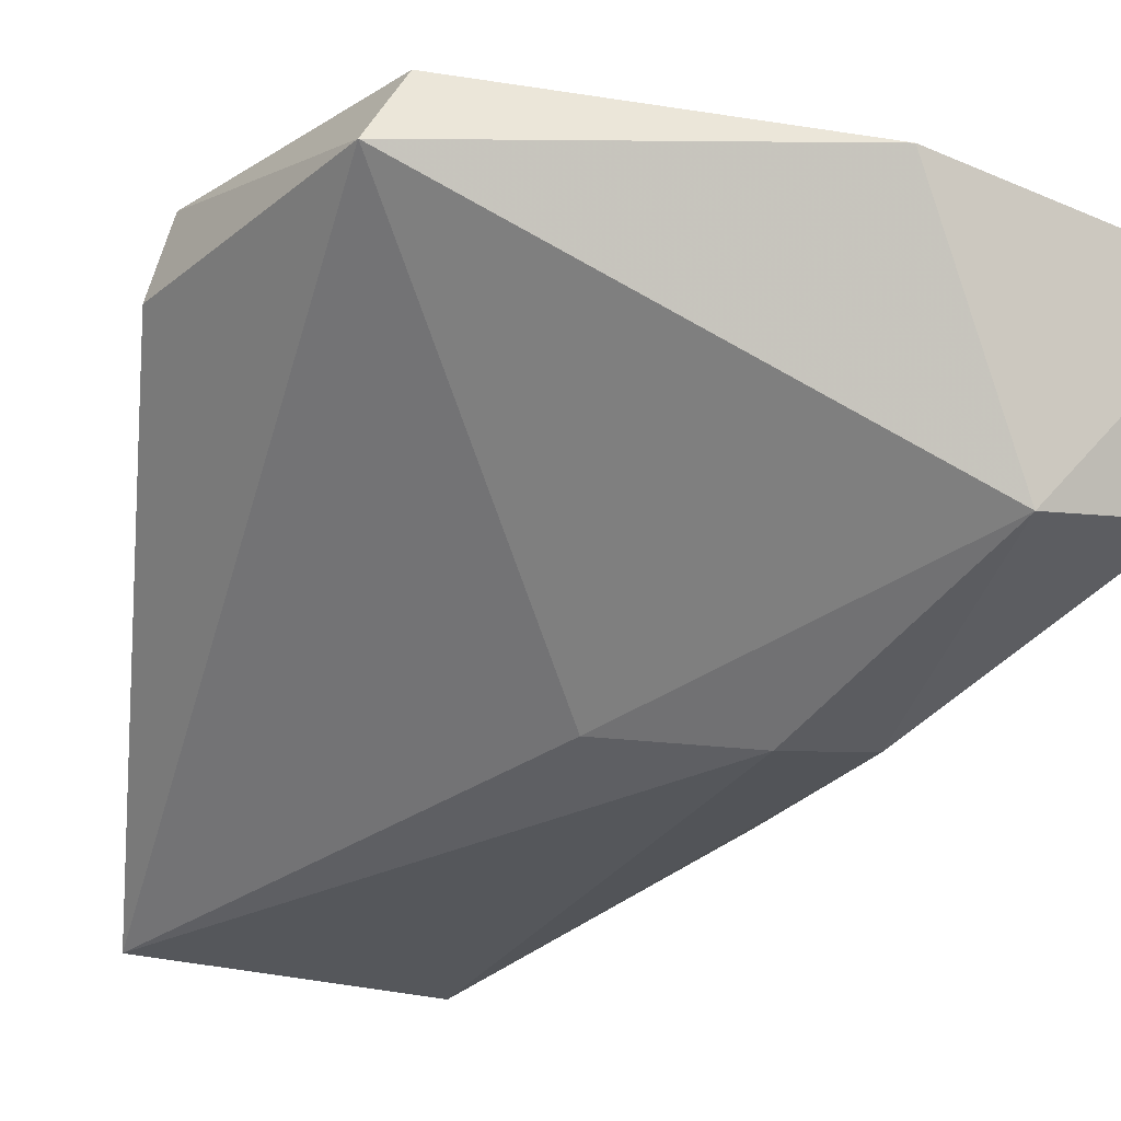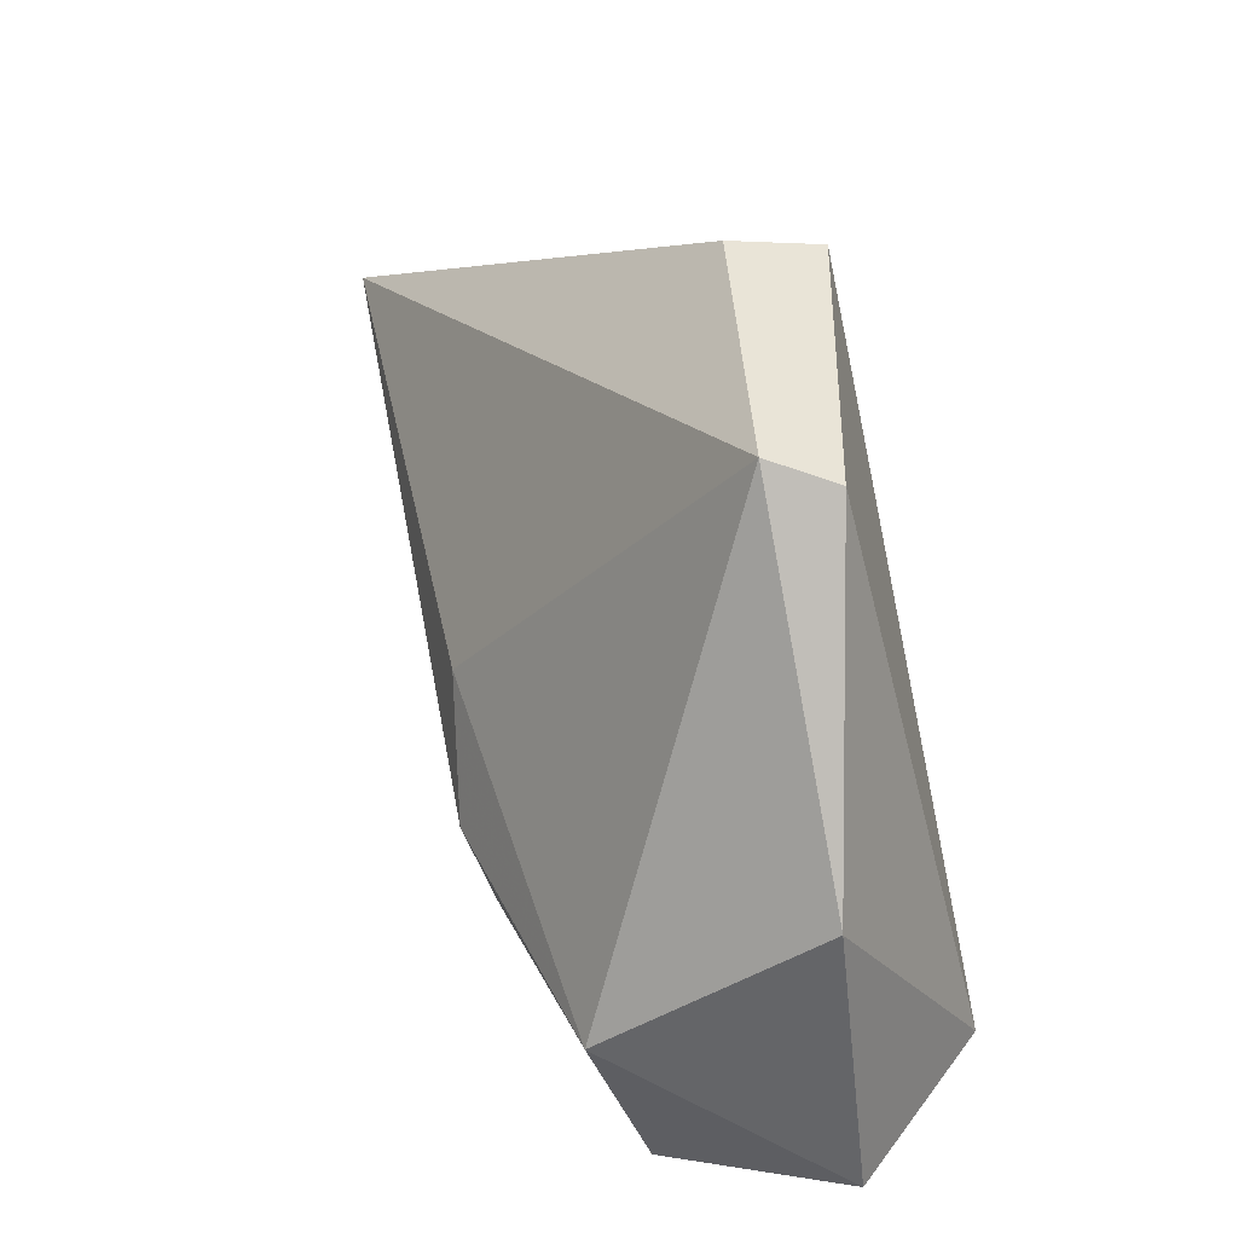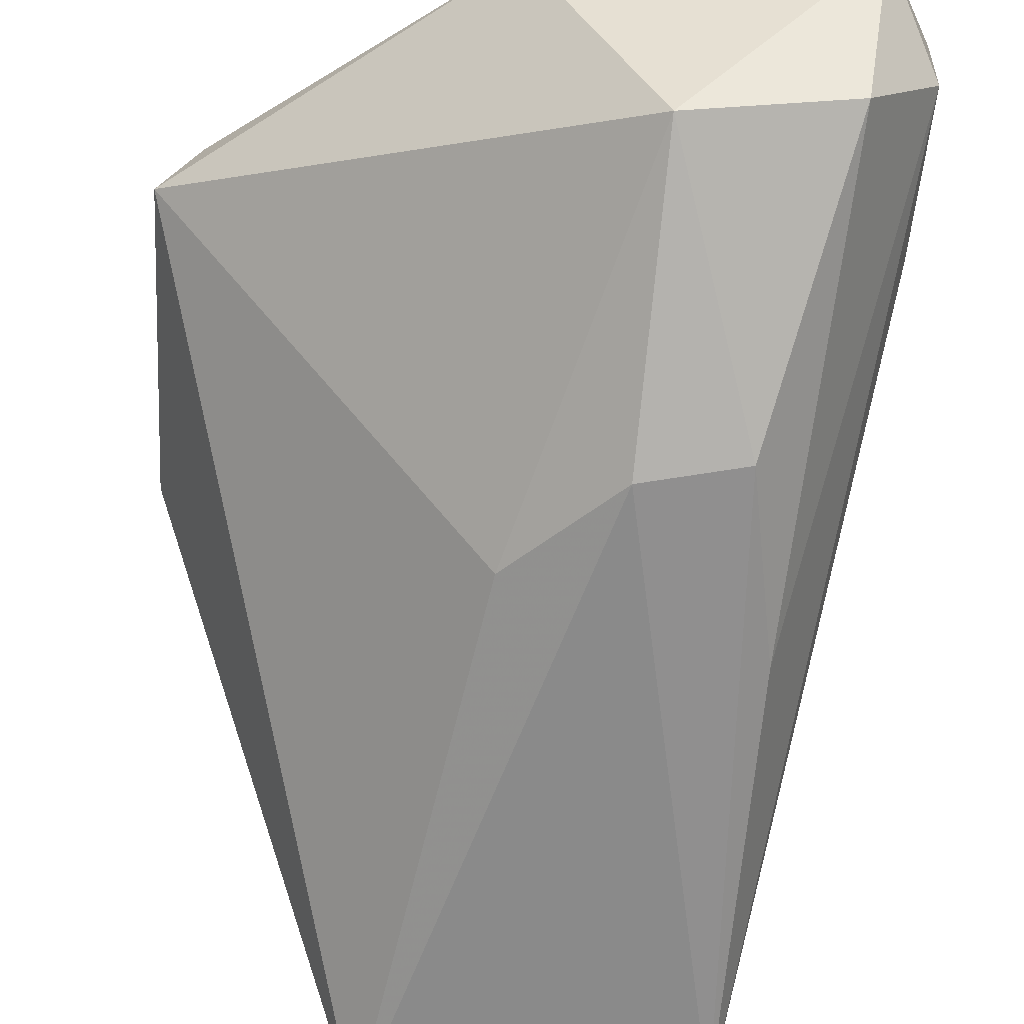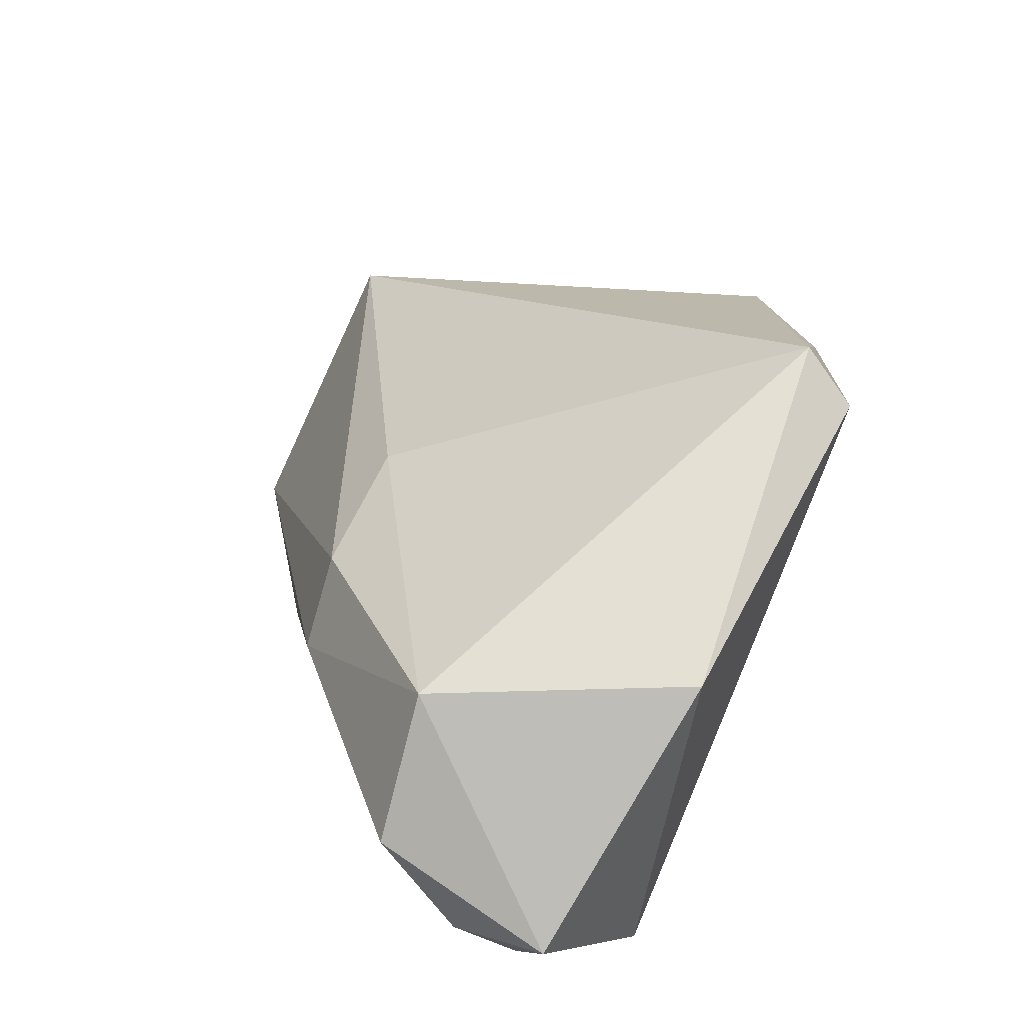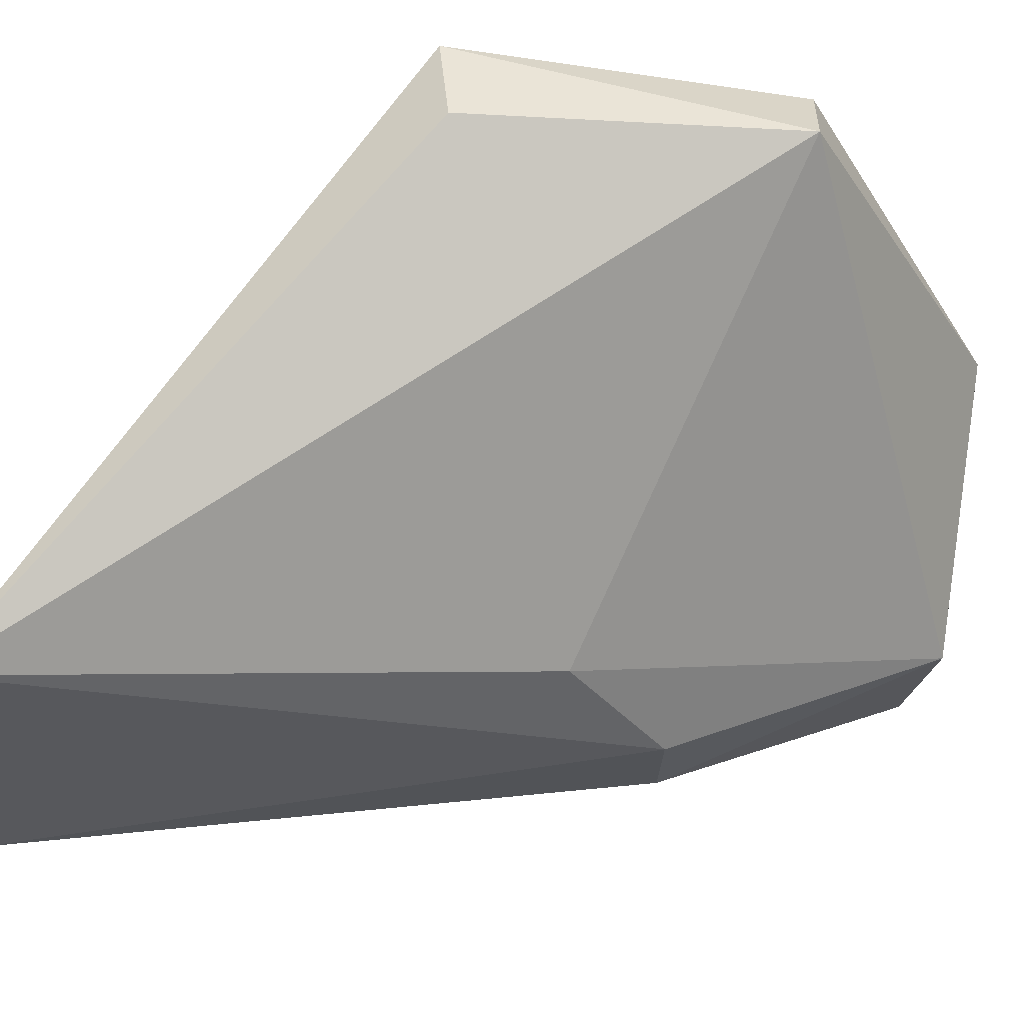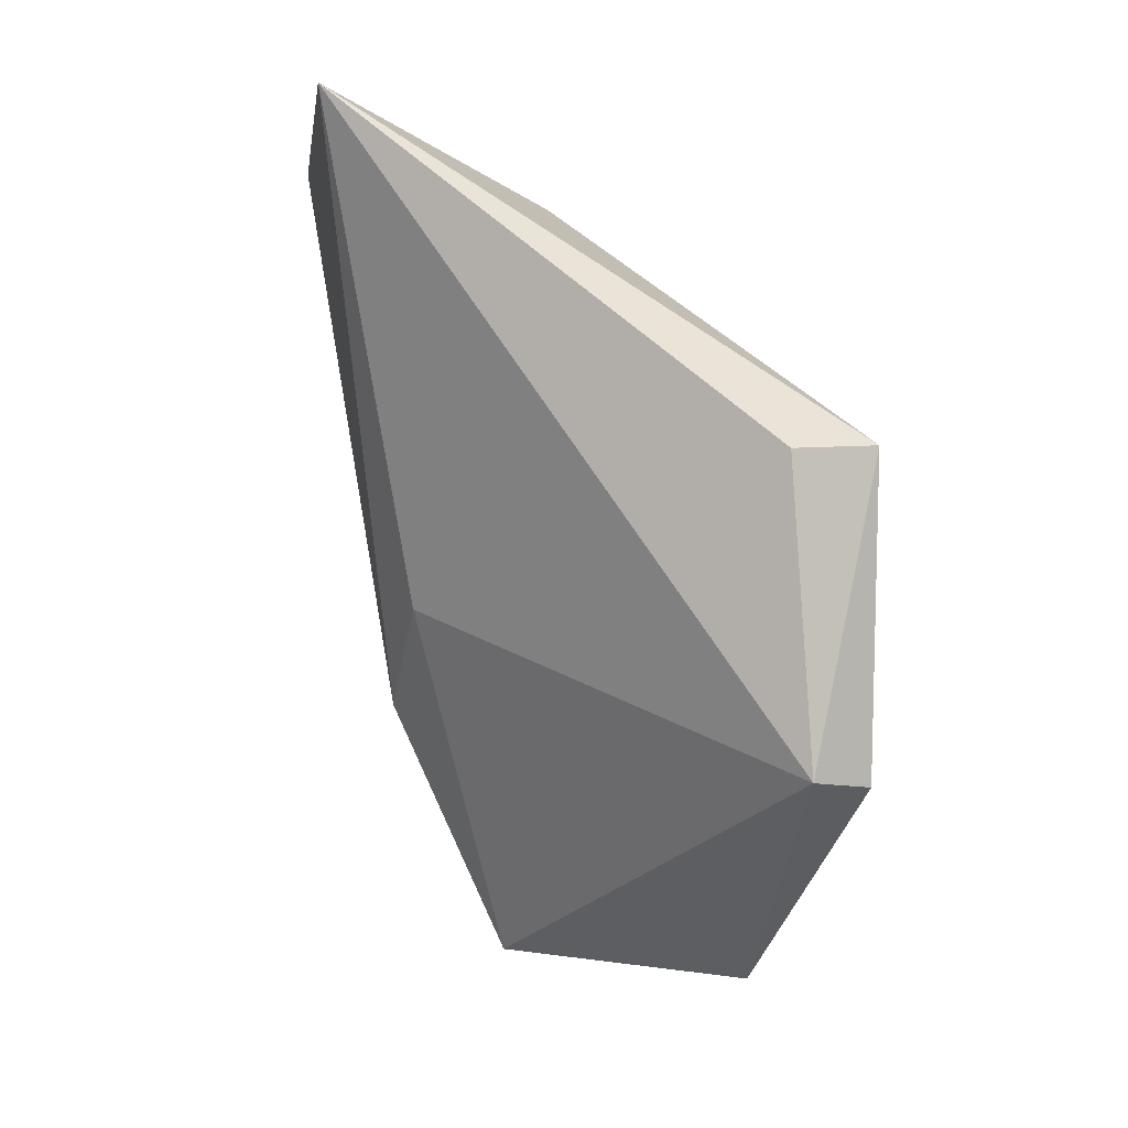
<metadata>
{"format":"obj","ext":"obj","renderer":"f3d","projection":"perspective","resolution":1024,"background":"white","views":[{"elev":-18.7,"azim":-37.3,"up":"+Z"},{"elev":-46.2,"azim":-76.2,"up":"+Y"},{"elev":-55.5,"azim":-3.2,"up":"+Z"},{"elev":-75.4,"azim":-112.8,"up":"+Y"},{"elev":-29.1,"azim":-100.5,"up":"+Z"},{"elev":1.1,"azim":-95.9,"up":"+Y"}]}
</metadata>
<code>
v 0.02187 -0.01044 0.04559
v 0.0227 -0.01309 0.04162
v 0.01859 0.01312 0.02869
v 0.008679 0.01456 0.02906
v 0.001877 -0.006714 0.04335
v 0.01554 -0.01388 0.03538
v 0.002902 0.003143 0.04553
v 0.02235 -0.008564 0.04098
v 0.01181 -0.01435 0.04322
v 0.02045 -0.01414 0.03611
v 0.01507 -0.005362 0.03157
v 0.01787 0.01134 0.03636
v 0.003109 -0.007001 0.04536
v 0.00198 0.003027 0.04269
v 0.02241 -0.008108 0.03877
v 0.02133 -0.01561 0.04198
v 0.01816 -0.005854 0.03192
v 0.01179 -0.001992 0.03212
v 0.01772 0.004297 0.04166
v 0.01187 0.01112 0.03655
v 0.01934 0.00806 0.0373
v 0.02275 -0.01297 0.03949
v 0.01912 6.981e-05 0.03132
v 0.01974 0.001249 0.04173
f 8 1 2
f 9 5 6
f 11 4 3
f 12 3 4
f 13 7 5
f 13 1 7
f 13 9 1
f 13 5 9
f 14 7 4
f 14 4 5
f 14 5 7
f 15 8 2
f 16 2 1
f 16 1 9
f 16 9 6
f 16 6 10
f 17 10 6
f 17 6 11
f 17 11 3
f 18 11 6
f 18 6 5
f 18 5 4
f 18 4 11
f 19 12 7
f 19 7 1
f 20 12 4
f 20 4 7
f 20 7 12
f 21 3 12
f 21 15 3
f 21 8 15
f 21 1 8
f 21 12 19
f 22 3 15
f 22 15 2
f 22 16 10
f 22 2 16
f 23 17 3
f 23 10 17
f 23 22 10
f 23 3 22
f 24 21 19
f 24 19 1
f 24 1 21

</code>
